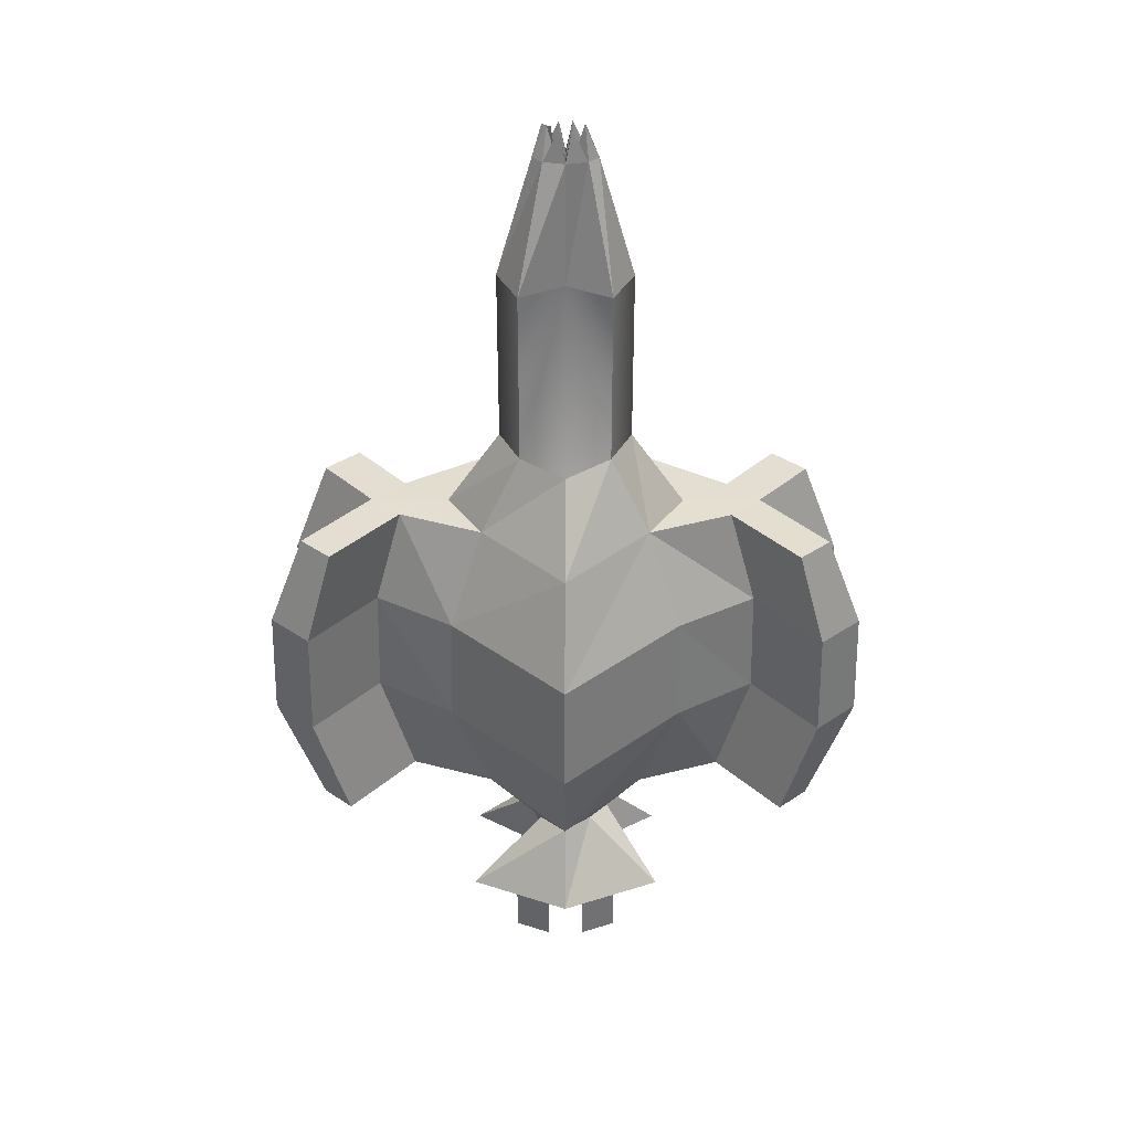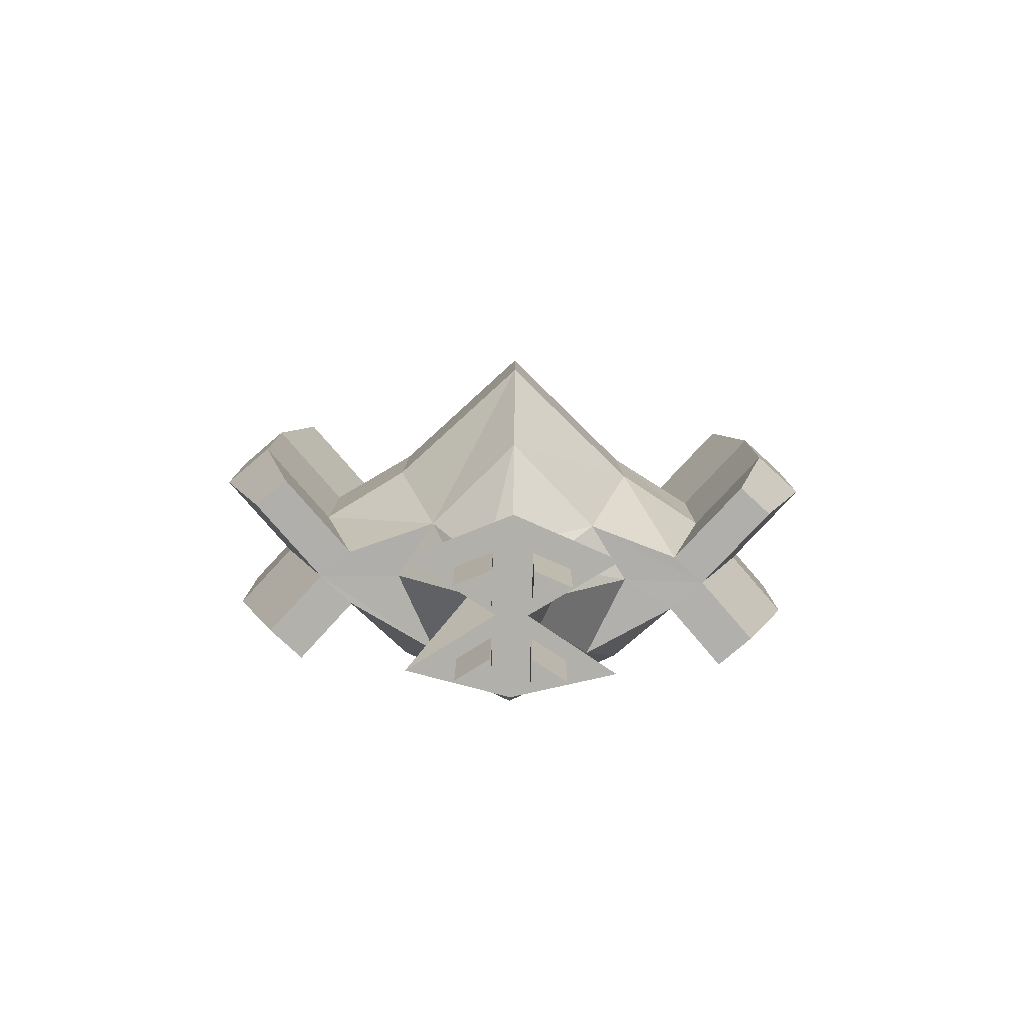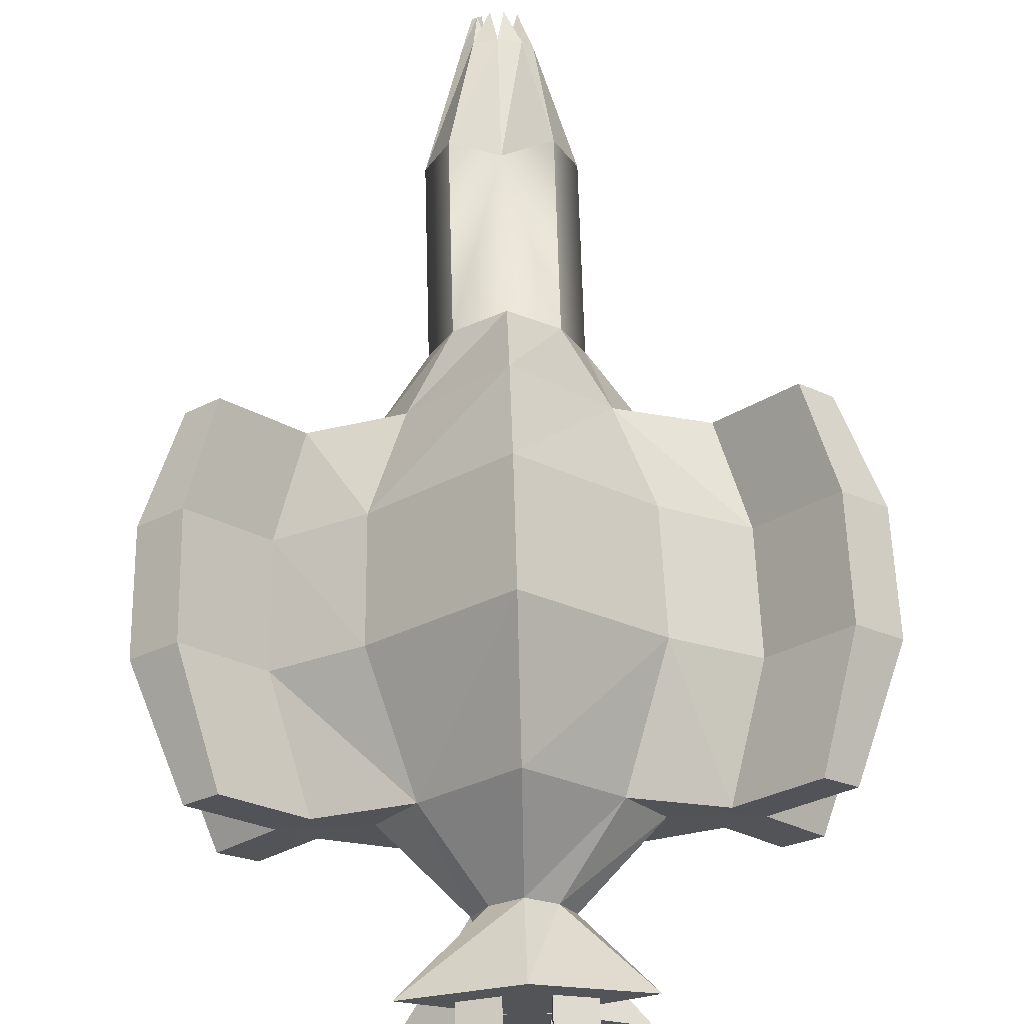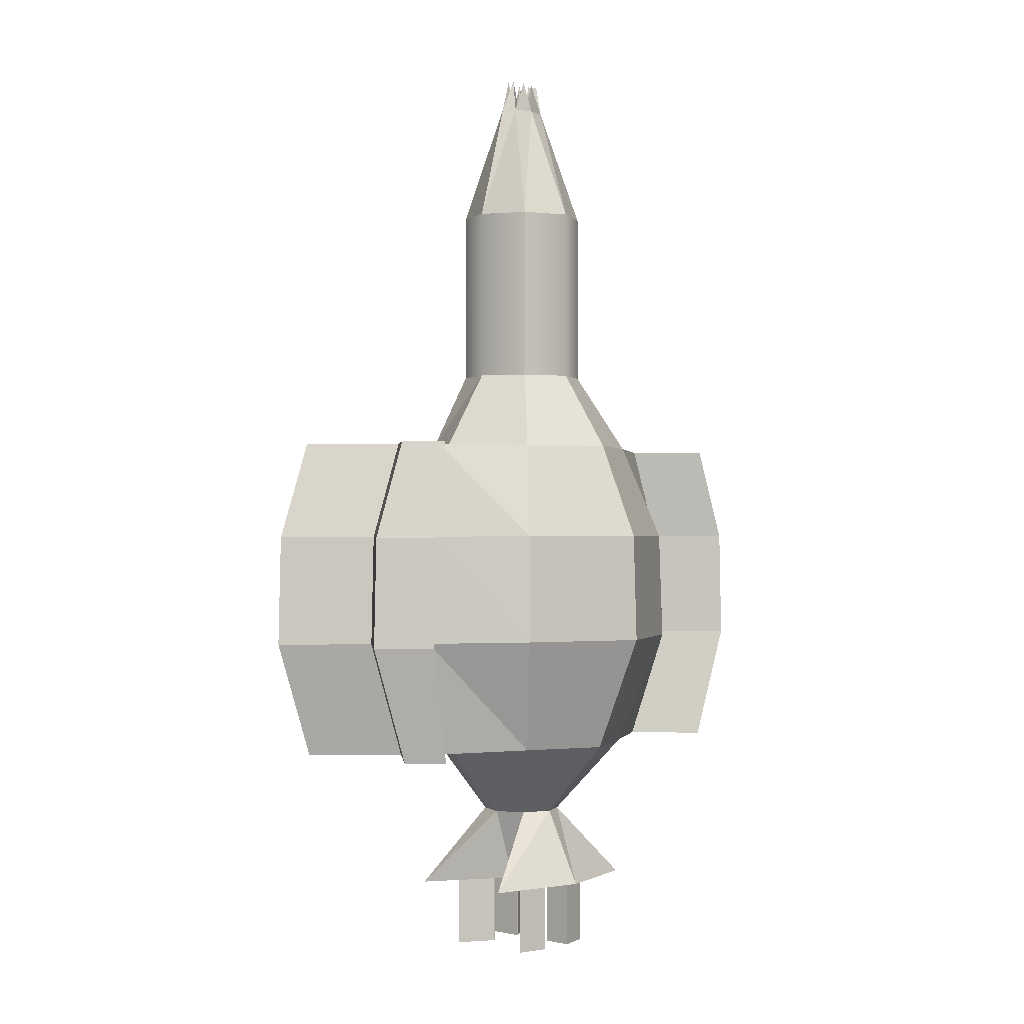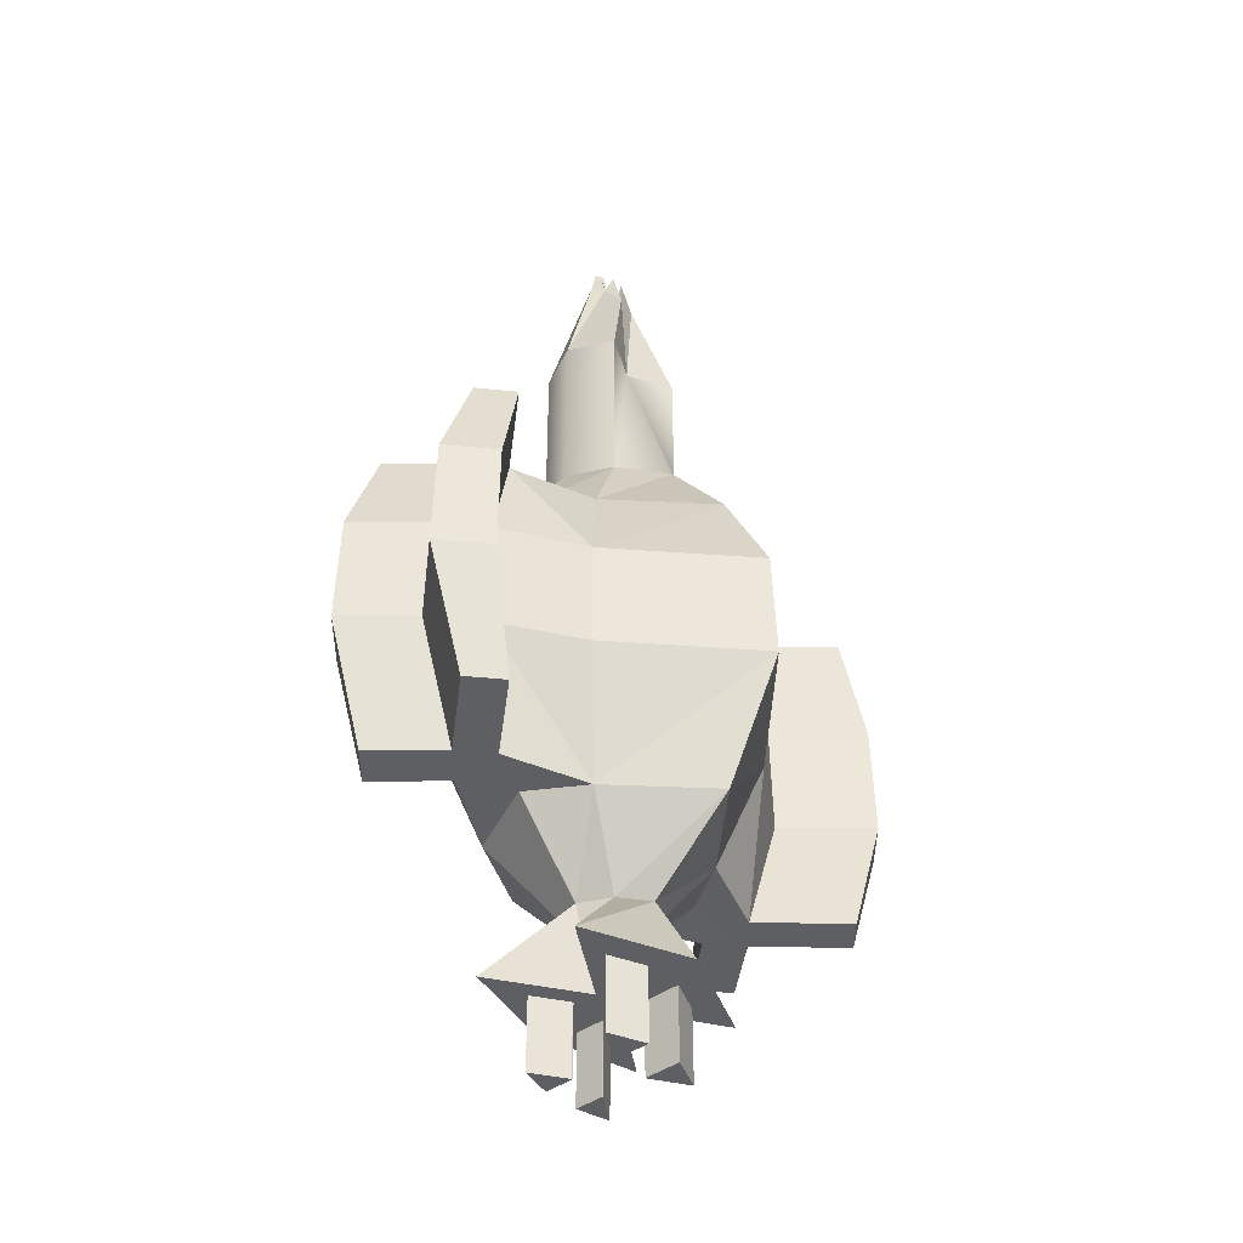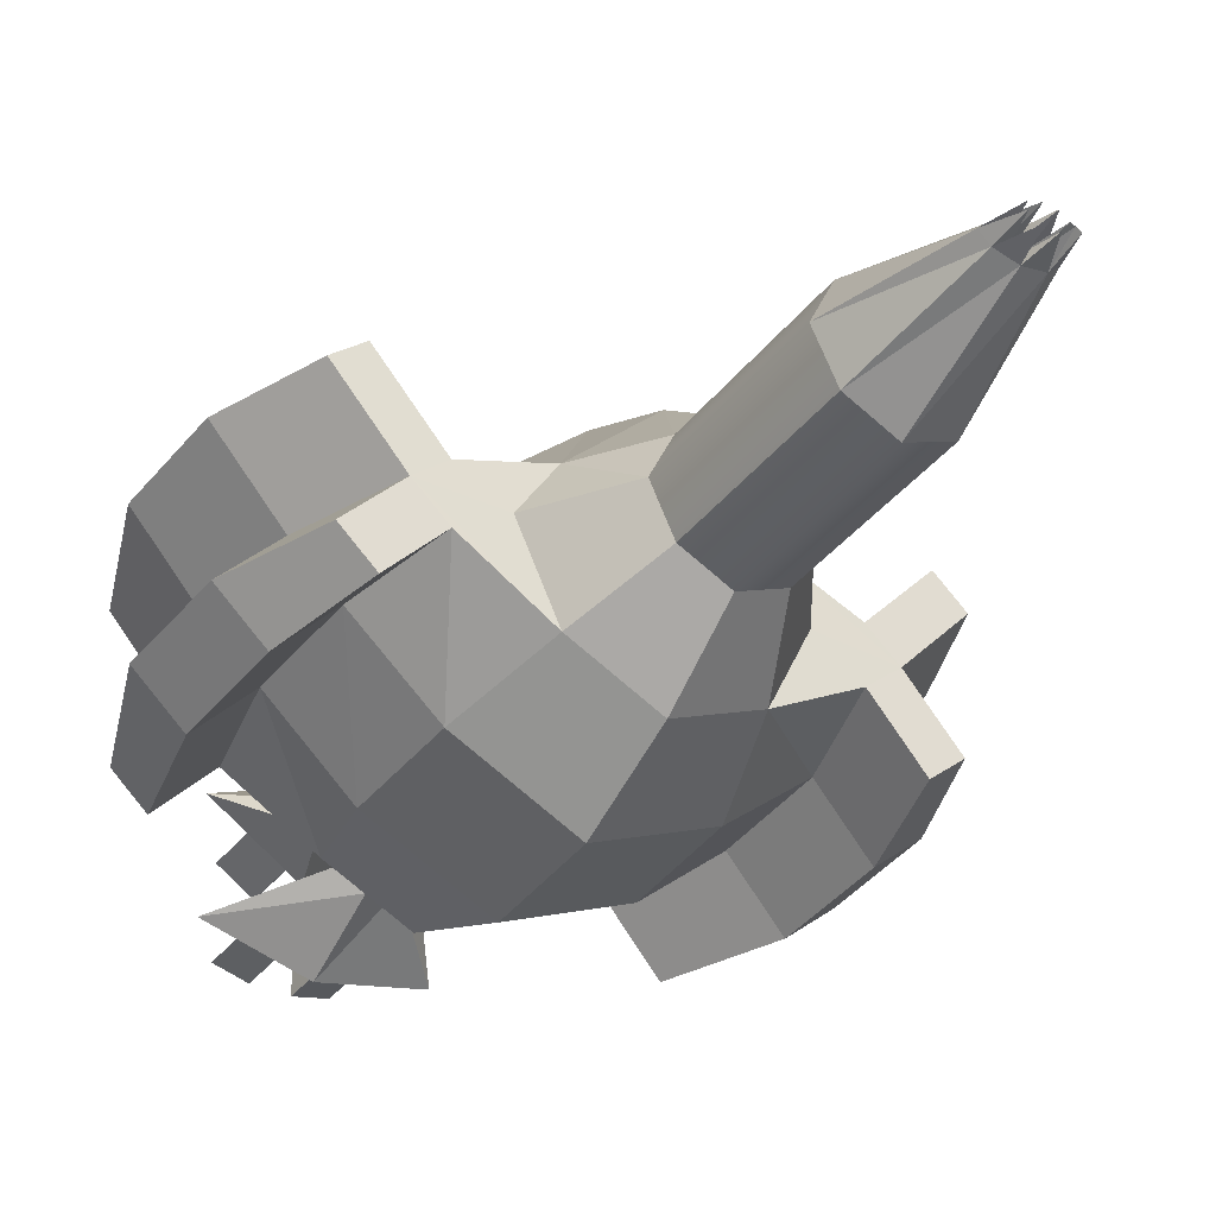
<metadata>
{"format":"obj","ext":"obj","renderer":"f3d","projection":"perspective","resolution":1024,"background":"white","views":[{"elev":36.1,"azim":-179.8,"up":"+Z"},{"elev":-78.4,"azim":179.0,"up":"+Z"},{"elev":67.0,"azim":178.4,"up":"+Y"},{"elev":-0.5,"azim":-47.8,"up":"+Z"},{"elev":-41.2,"azim":131.3,"up":"+Z"},{"elev":-36.5,"azim":-32.7,"up":"+Y"}]}
</metadata>
<code>
v  0.4131 -0.4097 0.419
v  0.0007 -0.6036 0.419
v  0.0007 -0.6036 -1.23
v  0.4131 -0.4097 -1.23
v  0.4131 0.4151 -1.23
v  0.0007 0.2056 0.419
v  0.4131 0.4151 0.419
v  0.1686 -0.4703 -7.069
v  0.1686 -0.2001 -7.069
v  0.1769 -0.2001 -7.069
v  0.4747 -0.395 -7.069
v  -0.4116 -0.4097 0.419
v  -0.6056 0.0027 0.419
v  -0.6056 0.0027 -1.23
v  -0.4116 -0.4097 -1.23
v  0.6071 0.0027 -1.23
v  0.6071 0.0027 0.419
v  -0.4994 0.4225 -7.069
v  -0.1722 0.56 -7.069
v  -0.1722 0.2224 -7.069
v  -0.181 0.2224 -7.069
v  -0.4116 0.4151 0.419
v  -0.4116 0.4151 -1.23
v  0.0007 0.7408 -1.23
v  -0.4732 -0.395 -7.069
v  -0.1755 -0.2001 -7.069
v  -0.1671 -0.2001 -7.069
v  -0.1671 -0.4703 -7.069
v  0.5009 0.4225 -7.069
v  0.1825 0.2224 -7.069
v  0.1736 0.2224 -7.069
v  0.1736 0.56 -7.069
v  0.1962 -0.0881 1.539
v  0.0007 -0.1308 1.539
v  0.2882 0.0027 1.539
v  0.1962 0.0936 1.539
v  0.0007 0.1363 1.539
v  -0.1948 0.0936 1.539
v  -0.2867 0.0027 1.539
v  -0.1948 -0.0881 1.539
v  0.0007 -0.0497 1.539
v  0.0775 -0.0329 1.539
v  0.0775 -0.0329 1.283
v  0.0007 -0.0497 1.283
v  0.1136 0.0027 1.536
v  0.1136 0.0027 1.28
v  0.0775 0.0384 1.539
v  0.0775 0.0384 1.283
v  0.0007 0.0552 1.539
v  0.0007 0.0552 1.283
v  -0.076 0.0384 1.539
v  -0.076 0.0384 1.283
v  -0.1121 0.0027 1.539
v  -0.1121 0.0027 1.283
v  -0.076 -0.0329 1.539
v  -0.076 -0.0329 1.283
v  0.057 -0.078 1.834
v  0.2037 -0.0187 1.835
v  0.1611 0.0089 1.833
v  0.1254 0.0242 1.832
v  0.057 0.0834 1.834
v  -0.0555 0.0834 1.834
v  -0.1652 0.0365 1.834
v  -0.1652 -0.0311 1.834
v  -0.0584 -0.0774 1.834
v  0.0007 -1.095 -1.96
v  0.7471 -0.7436 -1.96
v  -0.7456 -0.7436 -1.96
v  -1.097 0.0027 -1.96
v  -0.7692 0.5285 -1.96
v  0.0007 1.307 -1.96
v  0.7706 0.5285 -1.96
v  1.098 0.0027 -1.96
v  0.0007 -1.49 -2.864
v  1.016 -1.013 -2.864
v  -1.015 -1.013 -2.864
v  -1.985 -0.8113 -1.968
v  -2.287 -0.5432 -1.968
v  -2.623 -0.5432 -2.876
v  -2.214 -0.9071 -2.876
v  -2.408 0.653 -1.972
v  -2.13 0.9002 -1.972
v  -2.374 0.9813 -2.877
v  -2.744 0.653 -2.877
v  0.0007 1.763 -2.864
v  -1.057 0.7571 -2.864
v  1.059 0.7571 -2.864
v  2.132 0.9002 -1.972
v  2.41 0.653 -1.972
v  2.745 0.653 -2.877
v  2.376 0.9813 -2.877
v  2.288 -0.5432 -1.968
v  1.986 -0.8113 -1.968
v  2.215 -0.9071 -2.876
v  2.624 -0.5432 -2.876
v  0.0007 -1.526 -3.894
v  1.04 -1.037 -3.894
v  -1.039 -1.037 -3.894
v  -2.653 -0.5432 -3.907
v  -2.234 -0.9157 -3.907
v  -2.397 0.9886 -3.908
v  -2.774 0.653 -3.908
v  0.0007 1.804 -3.894
v  -1.083 0.7778 -3.894
v  1.085 0.7778 -3.894
v  2.775 0.653 -3.908
v  2.398 0.9886 -3.908
v  2.236 -0.9157 -3.907
v  2.655 -0.5432 -3.907
v  0.0007 -1.051 -4.987
v  0.7176 -0.7141 -4.987
v  -0.7161 -0.7141 -4.987
v  -2.25 -0.5432 -5.005
v  -1.96 -0.8009 -5.005
v  -2.103 0.8913 -5.003
v  -2.371 0.653 -5.003
v  0.0007 1.257 -4.987
v  -0.7376 0.5034 -4.987
v  0.7391 0.5034 -4.987
v  2.373 0.653 -5.003
v  2.105 0.8913 -5.003
v  1.962 -0.8009 -5.005
v  2.251 -0.5432 -5.005
v  0.0007 -0.3806 -5.688
v  0.2614 -0.258 -5.688
v  -0.2599 -0.258 -5.688
v  -1.053 0.0027 -4.987
v  -0.3826 0.0027 -5.688
v  -0.2492 0.2862 -5.688
v  0.0007 0.4836 -5.688
v  0.2507 0.2862 -5.688
v  1.055 0.0027 -4.987
v  0.384 0.0027 -5.688
v  0.0007 -0.7343 -6.398
v  0.9203 -0.5081 -6.398
v  -0.9189 -0.5081 -6.398
v  -0.1385 0.0027 -6.398
v  -0.9304 0.5002 -6.398
v  0.0007 0.8915 -6.398
v  0.9318 0.5002 -6.398
v  0.14 0.0027 -6.398
v  0.1686 -0.4703 -6.398
v  0.4747 -0.395 -6.398
v  0.0007 0.0027 -6.398
v  0.1686 -0.2001 -6.398
v  0.1769 -0.2001 -6.398
v  -0.4994 0.4225 -6.398
v  -0.181 0.2224 -6.398
v  -0.1722 0.56 -6.398
v  -0.1722 0.2224 -6.398
v  -0.4732 -0.395 -6.398
v  -0.1671 -0.4703 -6.398
v  -0.1755 -0.2001 -6.398
v  -0.1671 -0.2001 -6.398
v  0.5009 0.4225 -6.398
v  0.1736 0.56 -6.398
v  0.1825 0.2224 -6.398
v  0.1736 0.2224 -6.398
v  -1.814 -0.0149 -1.966
v  -1.516 -0.2798 -1.966
v  -1.536 0.2322 -1.966
v  -1.78 0.3134 -2.872
v  -1.802 0.3207 -3.903
v  -1.509 0.2233 -4.998
v  -1.777 -0.0149 -4.998
v  -1.491 -0.2694 -4.998
v  -1.765 -0.3839 -3.903
v  -1.744 -0.3753 -2.872
v  1.815 -0.0149 -1.966
v  1.538 0.2322 -1.966
v  1.518 -0.2798 -1.966
v  1.746 -0.3753 -2.872
v  1.766 -0.3839 -3.903
v  1.493 -0.2694 -4.998
v  1.779 -0.0149 -4.998
v  1.511 0.2233 -4.998
v  1.804 0.3207 -3.903
v  1.782 0.3134 -2.872
v  -2.15 -0.0149 -2.872
v  -2.18 -0.0149 -3.902
v  2.151 -0.0149 -2.872
v  2.181 -0.0149 -3.902
g Box002
f 1 2 3
f 3 4 1
f 5 6 7
f 8 9 10
f 10 11 8
f 12 13 14
f 14 15 12
f 4 16 17
f 17 1 4
f 18 19 20
f 20 21 18
f 22 23 14
f 14 13 22
f 5 7 17
f 17 16 5
f 12 15 3
f 3 2 12
f 24 23 6
f 25 26 27
f 27 28 25
f 29 30 31
f 31 32 29
f 2 1 33
f 33 34 2
f 1 17 35
f 35 33 1
f 17 7 36
f 36 35 17
f 7 6 37
f 37 36 7
f 6 22 38
f 38 37 6
f 22 13 39
f 39 38 22
f 13 12 40
f 40 39 13
f 12 2 34
f 34 40 12
f 41 42 43
f 43 44 41
f 42 45 46
f 46 43 42
f 45 47 48
f 48 46 45
f 47 49 50
f 50 48 47
f 49 51 52
f 52 50 49
f 51 53 54
f 54 52 51
f 53 55 56
f 56 54 53
f 55 41 44
f 44 56 55
f 34 33 57
f 33 42 57
f 42 41 57
f 41 34 57
f 33 35 58
f 58 59 33
f 35 45 59
f 59 58 35
f 45 42 59
f 42 33 59
f 35 36 59
f 36 47 59
f 47 45 60
f 60 59 47
f 45 35 59
f 59 60 45
f 36 37 61
f 37 49 61
f 49 47 61
f 47 36 61
f 37 38 62
f 38 51 62
f 51 49 62
f 49 37 62
f 38 39 63
f 39 53 63
f 53 51 63
f 51 38 63
f 39 40 64
f 40 55 64
f 55 53 64
f 53 39 64
f 40 34 65
f 34 41 65
f 41 55 65
f 55 40 65
f 5 24 6
f 23 22 6
f 4 3 66
f 66 67 4
f 3 15 68
f 68 66 3
f 15 14 69
f 69 68 15
f 14 23 70
f 70 69 14
f 23 24 71
f 71 70 23
f 24 5 72
f 72 71 24
f 5 16 73
f 73 72 5
f 16 4 67
f 67 73 16
f 67 66 74
f 74 75 67
f 66 68 76
f 76 74 66
f 77 78 79
f 79 80 77
f 81 82 83
f 83 84 81
f 70 71 85
f 85 86 70
f 71 72 87
f 87 85 71
f 88 89 90
f 90 91 88
f 92 93 94
f 94 95 92
f 75 74 96
f 96 97 75
f 74 76 98
f 98 96 74
f 80 79 99
f 99 100 80
f 84 83 101
f 101 102 84
f 86 85 103
f 103 104 86
f 85 87 105
f 105 103 85
f 91 90 106
f 106 107 91
f 95 94 108
f 108 109 95
f 97 96 110
f 110 111 97
f 96 98 112
f 112 110 96
f 100 99 113
f 113 114 100
f 102 101 115
f 115 116 102
f 104 103 117
f 117 118 104
f 103 105 119
f 119 117 103
f 107 106 120
f 120 121 107
f 109 108 122
f 122 123 109
f 111 110 124
f 124 125 111
f 110 112 126
f 126 124 110
f 112 127 128
f 128 126 112
f 127 118 129
f 129 128 127
f 118 117 130
f 130 129 118
f 117 119 131
f 131 130 117
f 119 132 133
f 133 131 119
f 132 111 125
f 125 133 132
f 125 124 134
f 134 135 125
f 124 126 136
f 136 134 124
f 126 128 137
f 137 136 126
f 128 129 138
f 138 137 128
f 129 130 139
f 139 138 129
f 130 131 140
f 140 139 130
f 131 133 141
f 141 140 131
f 133 125 135
f 135 141 133
f 135 134 142
f 142 143 135
f 134 144 145
f 145 142 134
f 144 141 146
f 146 145 144
f 141 135 143
f 143 146 141
f 137 138 147
f 147 148 137
f 138 139 149
f 149 147 138
f 139 144 150
f 150 149 139
f 144 137 148
f 148 150 144
f 134 136 151
f 151 152 134
f 136 137 153
f 153 151 136
f 137 144 154
f 154 153 137
f 144 134 152
f 152 154 144
f 139 140 155
f 155 156 139
f 140 141 157
f 157 155 140
f 141 144 158
f 158 157 141
f 144 139 156
f 156 158 144
f 143 142 8
f 8 11 143
f 142 145 9
f 9 8 142
f 145 146 10
f 10 9 145
f 146 143 11
f 11 10 146
f 148 147 18
f 18 21 148
f 147 149 19
f 19 18 147
f 149 150 20
f 20 19 149
f 150 148 21
f 21 20 150
f 152 151 25
f 25 28 152
f 151 153 26
f 26 25 151
f 153 154 27
f 27 26 153
f 154 152 28
f 28 27 154
f 156 155 29
f 29 32 156
f 155 157 30
f 30 29 155
f 157 158 31
f 31 30 157
f 158 156 32
f 32 31 158
f 68 69 159
f 159 160 68
f 69 70 161
f 161 159 69
f 70 86 162
f 162 161 70
f 86 104 163
f 163 162 86
f 104 118 164
f 164 163 104
f 118 127 165
f 165 164 118
f 127 112 166
f 166 165 127
f 112 98 167
f 167 166 112
f 98 76 168
f 168 167 98
f 76 68 160
f 160 168 76
f 72 73 169
f 169 170 72
f 73 67 171
f 171 169 73
f 67 75 172
f 172 171 67
f 75 97 173
f 173 172 75
f 97 111 174
f 174 173 97
f 111 132 175
f 175 174 111
f 132 119 176
f 176 175 132
f 119 105 177
f 177 176 119
f 105 87 178
f 178 177 105
f 87 72 170
f 170 178 87
f 179 159 81
f 81 84 179
f 159 161 82
f 82 81 159
f 161 162 83
f 83 82 161
f 162 163 101
f 101 83 162
f 163 164 115
f 115 101 163
f 164 165 116
f 116 115 164
f 165 180 102
f 102 116 165
f 180 179 84
f 84 102 180
f 169 181 90
f 90 89 169
f 181 182 106
f 106 90 181
f 182 175 120
f 120 106 182
f 175 176 121
f 121 120 175
f 176 177 107
f 107 121 176
f 177 178 91
f 91 107 177
f 178 170 88
f 88 91 178
f 170 169 89
f 89 88 170
f 159 179 79
f 79 78 159
f 179 180 99
f 99 79 179
f 180 165 113
f 113 99 180
f 165 166 114
f 114 113 165
f 166 167 100
f 100 114 166
f 167 168 80
f 80 100 167
f 168 160 77
f 77 80 168
f 160 159 78
f 78 77 160
f 181 169 92
f 92 95 181
f 169 171 93
f 93 92 169
f 171 172 94
f 94 93 171
f 172 173 108
f 108 94 172
f 173 174 122
f 122 108 173
f 174 175 123
f 123 122 174
f 175 182 109
f 109 123 175
f 182 181 95
f 95 109 182

</code>
